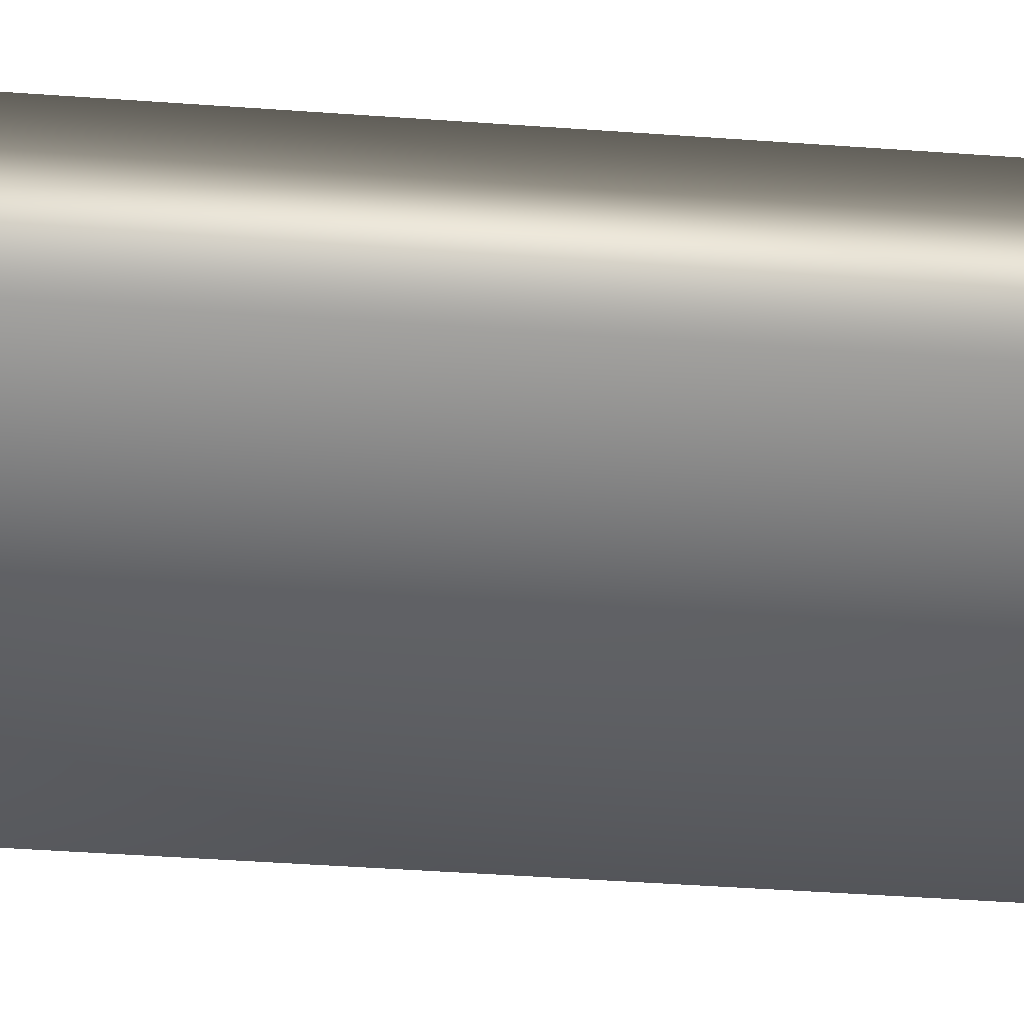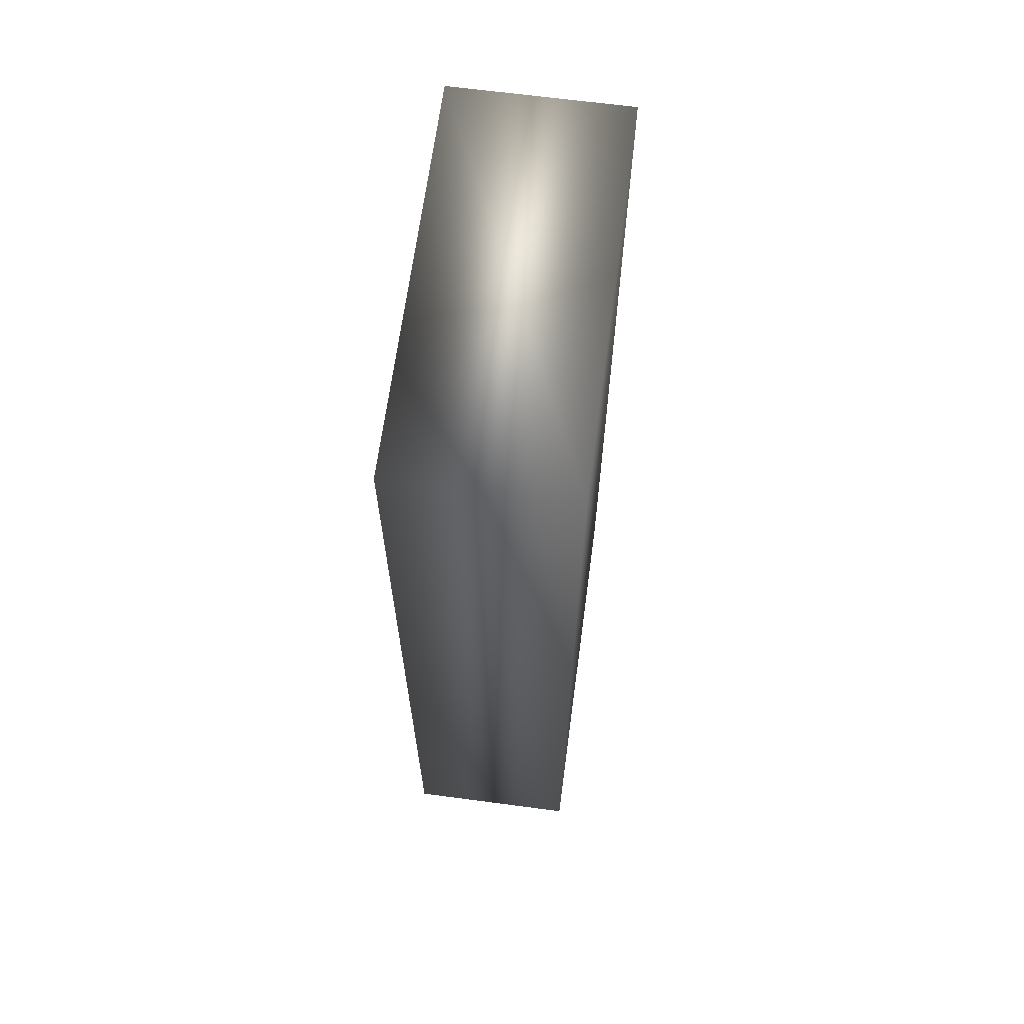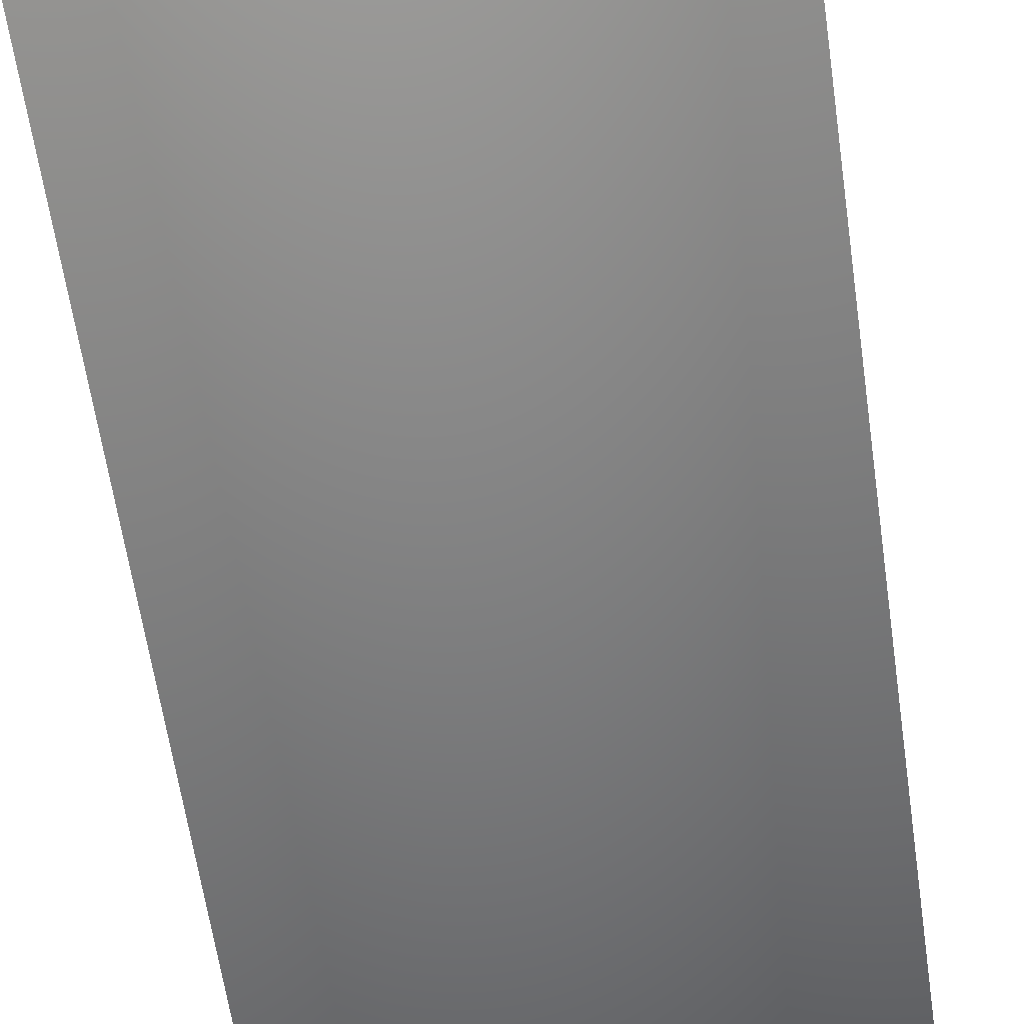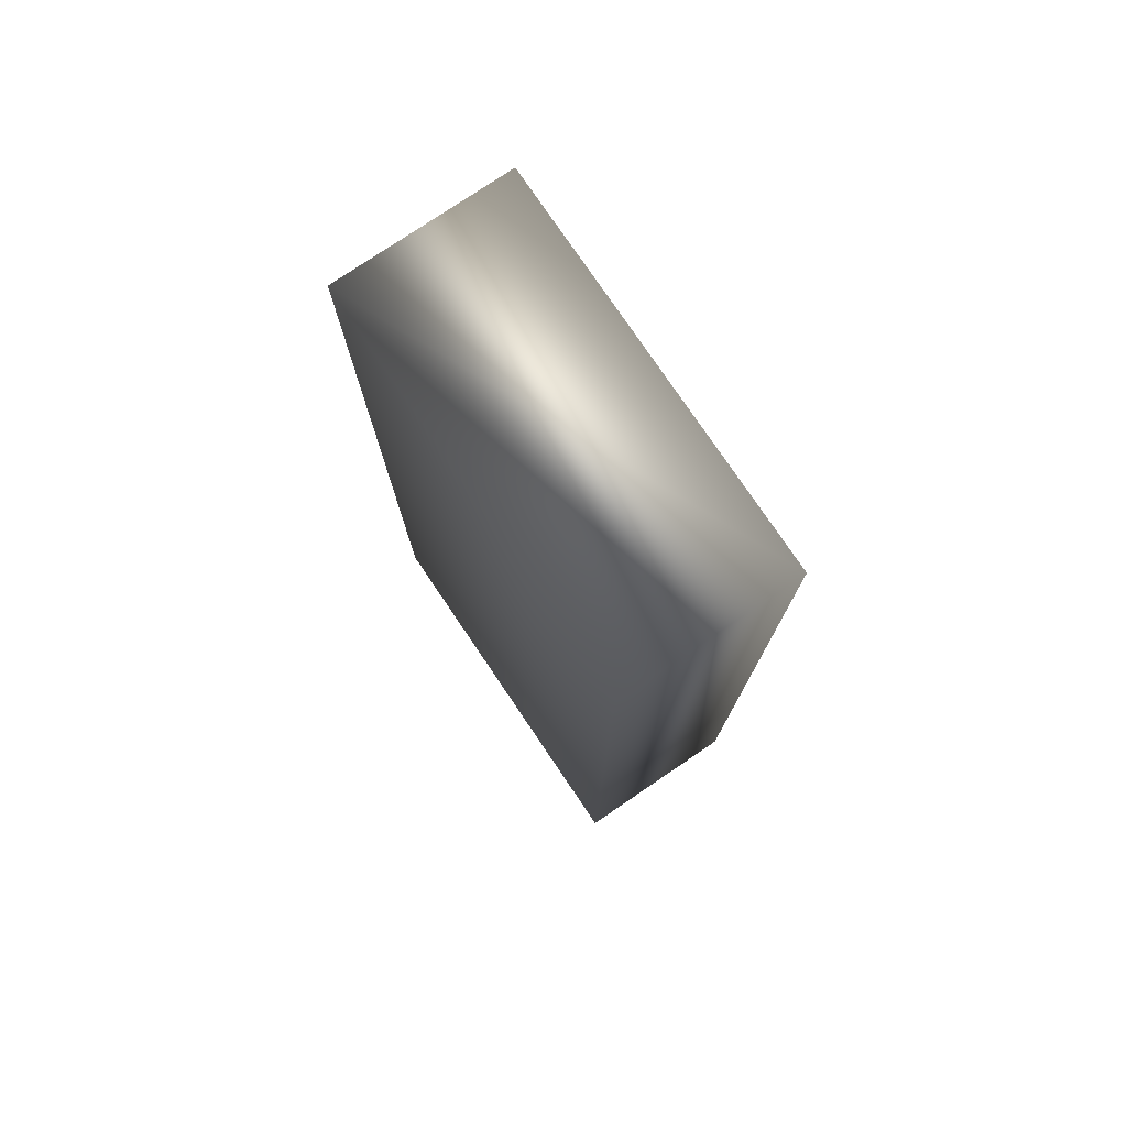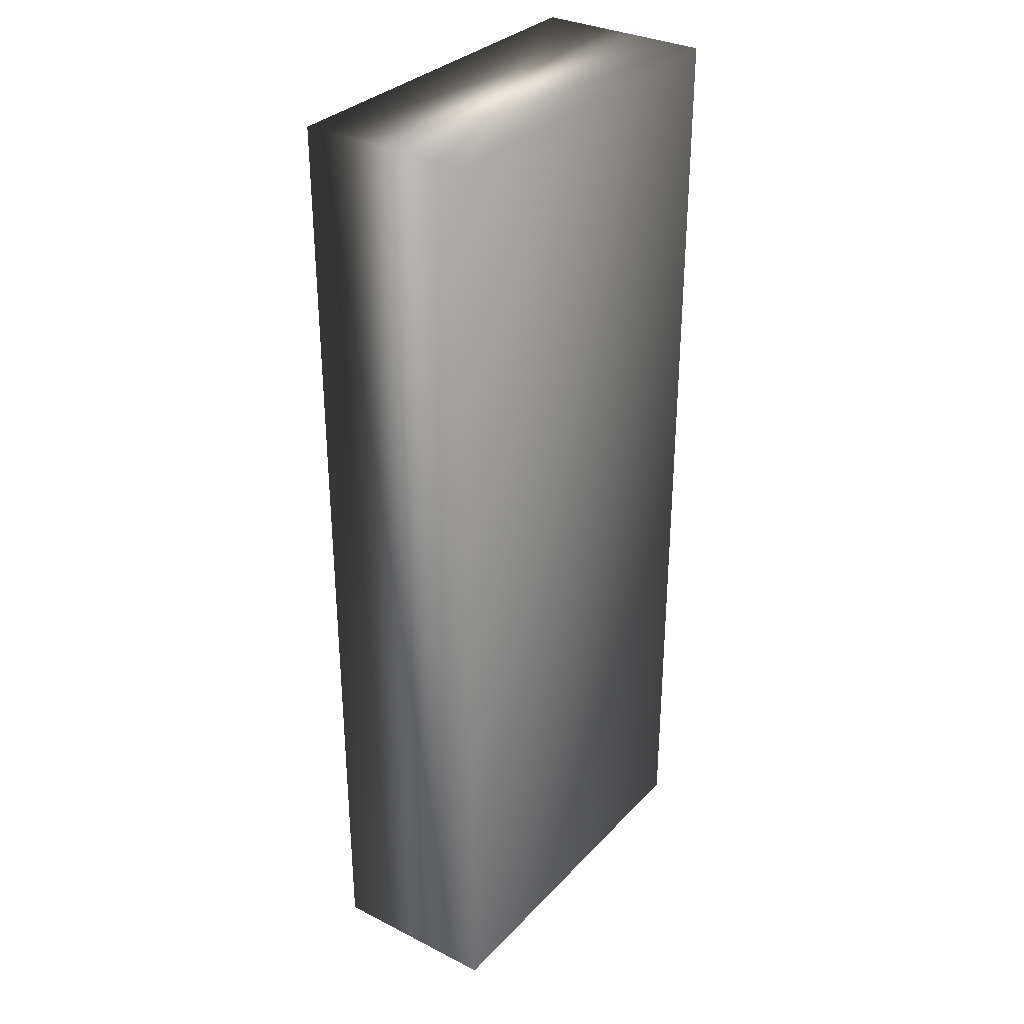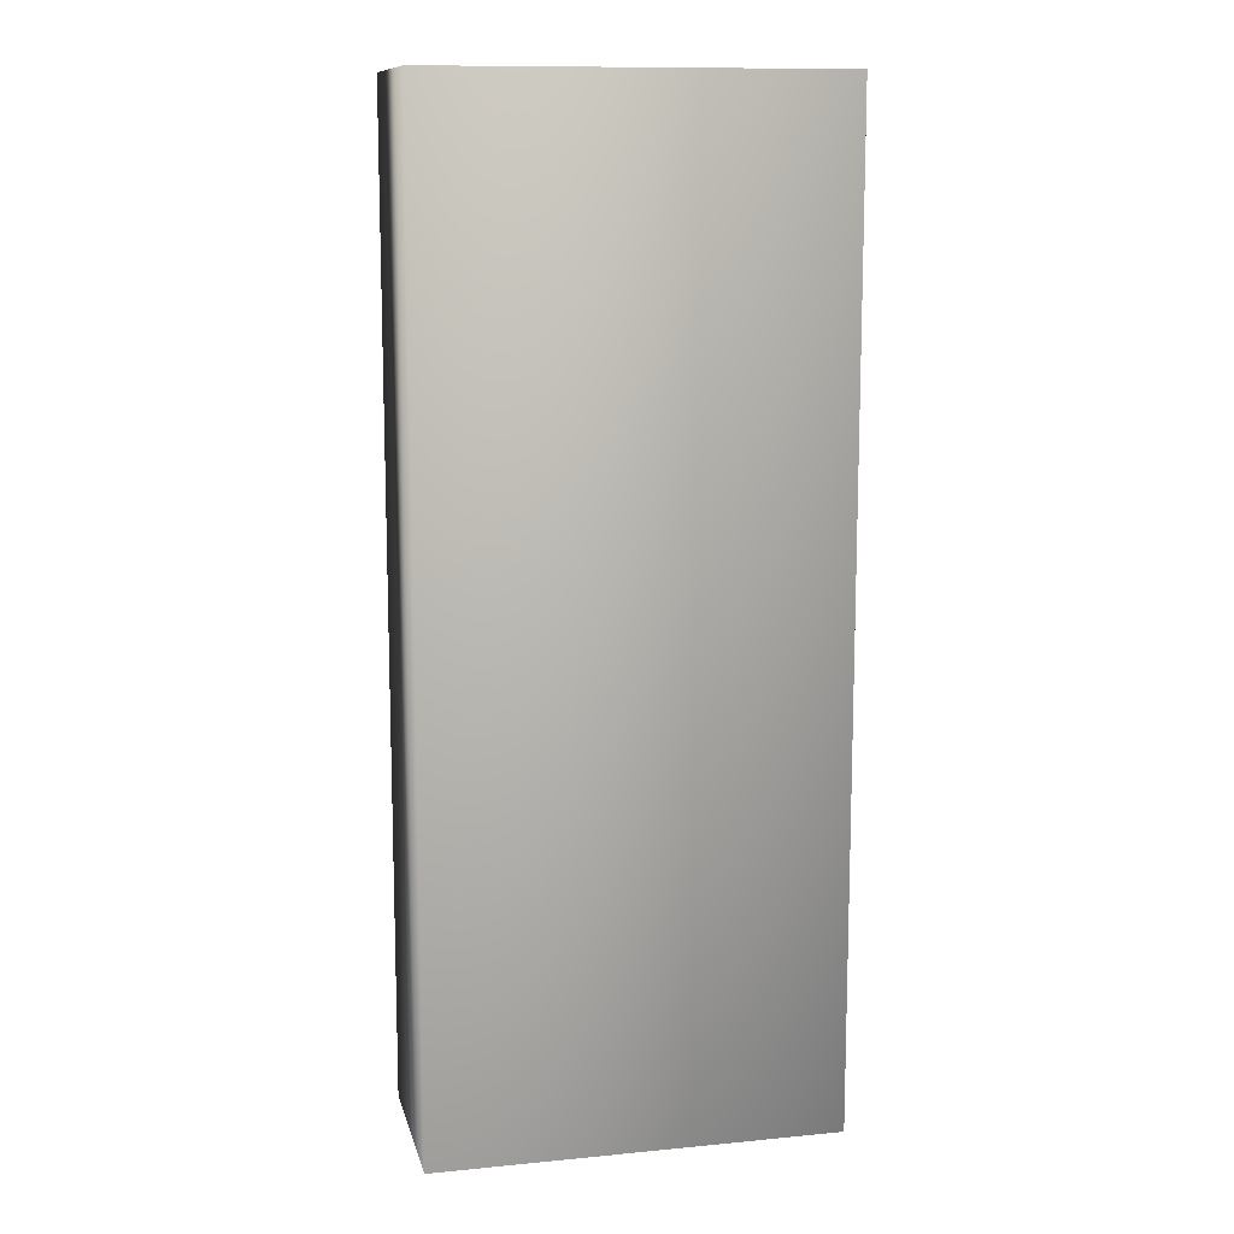
<metadata>
{"format":"obj","ext":"obj","renderer":"f3d","projection":"perspective","resolution":1024,"background":"white","views":[{"elev":-48.6,"azim":85.5,"up":"+Y"},{"elev":66.1,"azim":-82.4,"up":"+Z"},{"elev":-60.0,"azim":-171.9,"up":"+Y"},{"elev":77.5,"azim":55.9,"up":"+Z"},{"elev":32.2,"azim":125.3,"up":"+Z"},{"elev":11.7,"azim":-13.0,"up":"+Z"}]}
</metadata>
<code>
v 7.306 23.92 -110.8
v 7.306 23.92 -109.9
v 7.681 23.92 -110.8
v 7.681 23.92 -109.9
v 7.681 23.75 -109.9
v 7.306 23.75 -109.9
v 7.681 23.75 -110.8
v 7.306 23.75 -110.8
f 1 2 3
f 3 2 4
f 5 4 6
f 6 4 2
f 7 3 5
f 5 3 4
f 1 8 2
f 2 8 6
f 8 1 7
f 7 1 3
f 7 5 8
f 8 5 6

</code>
